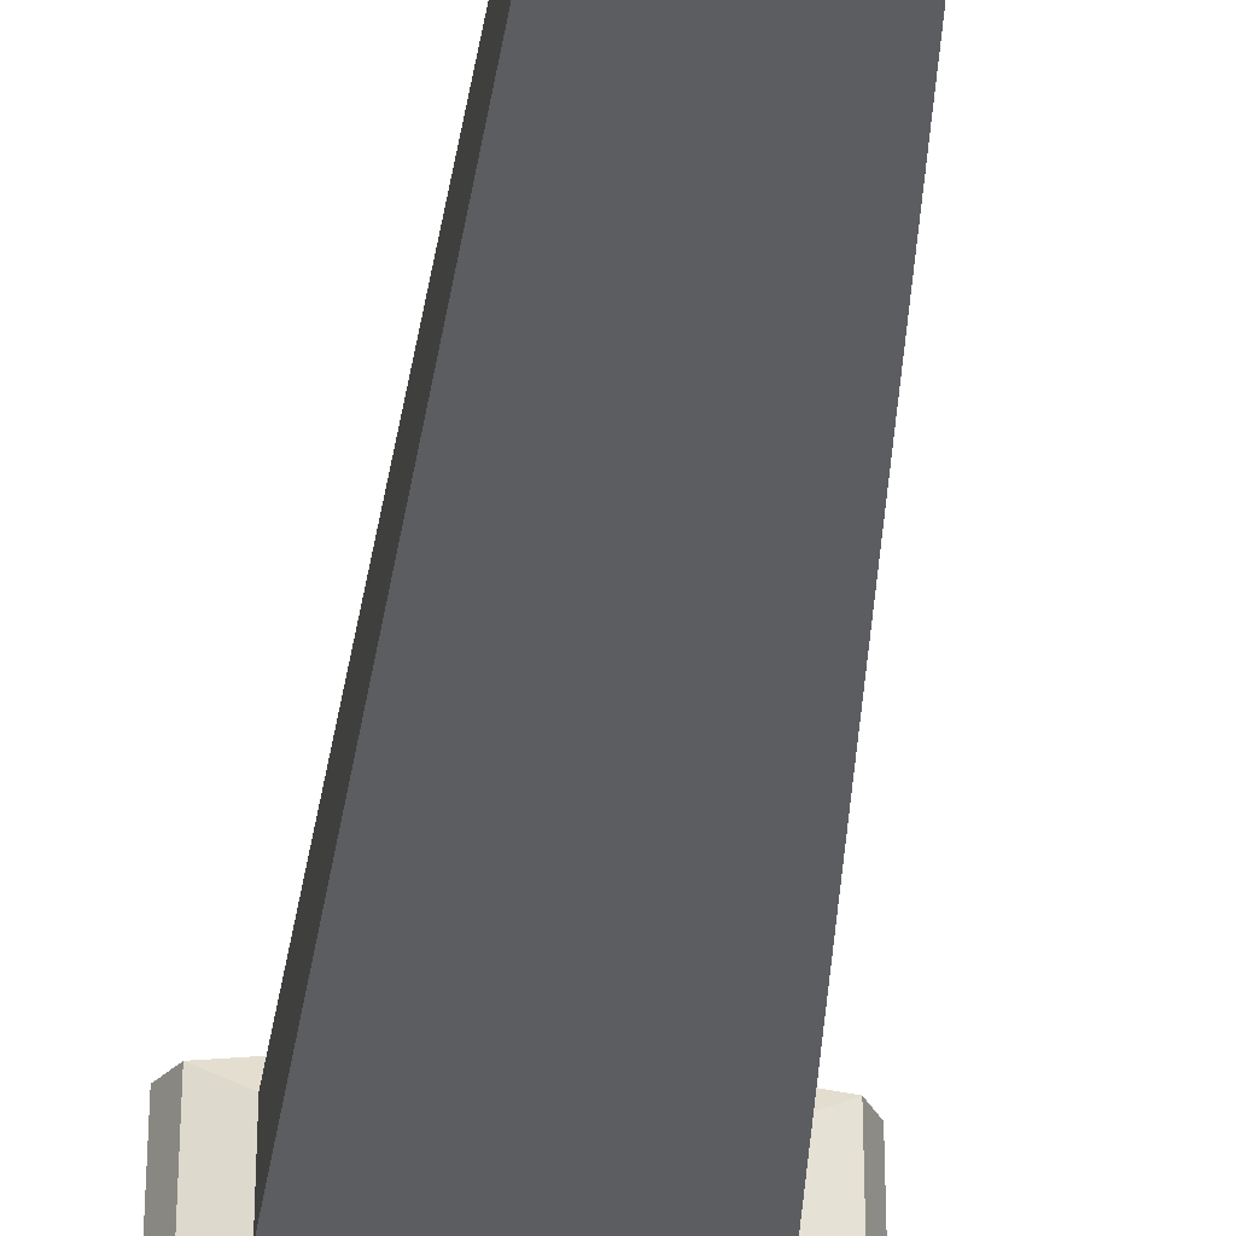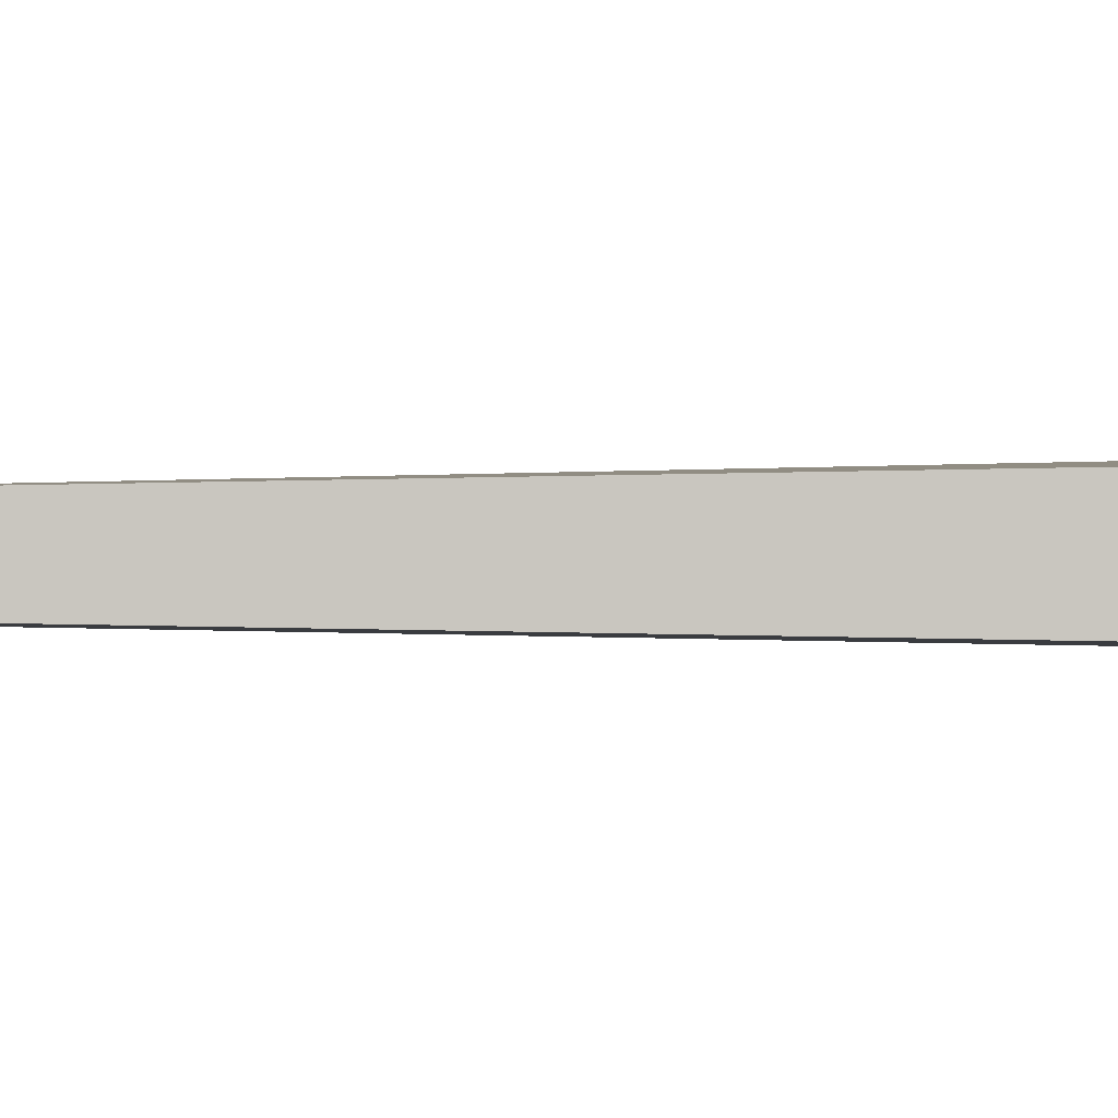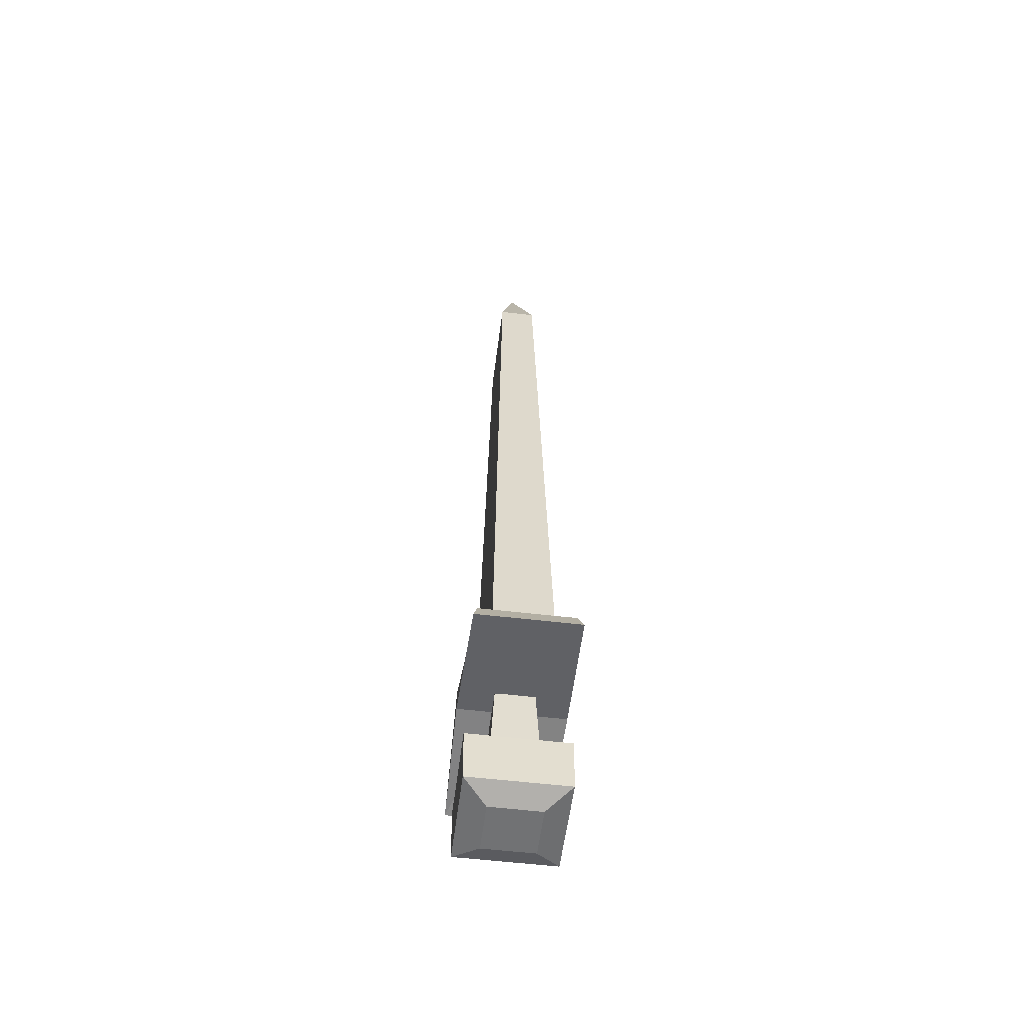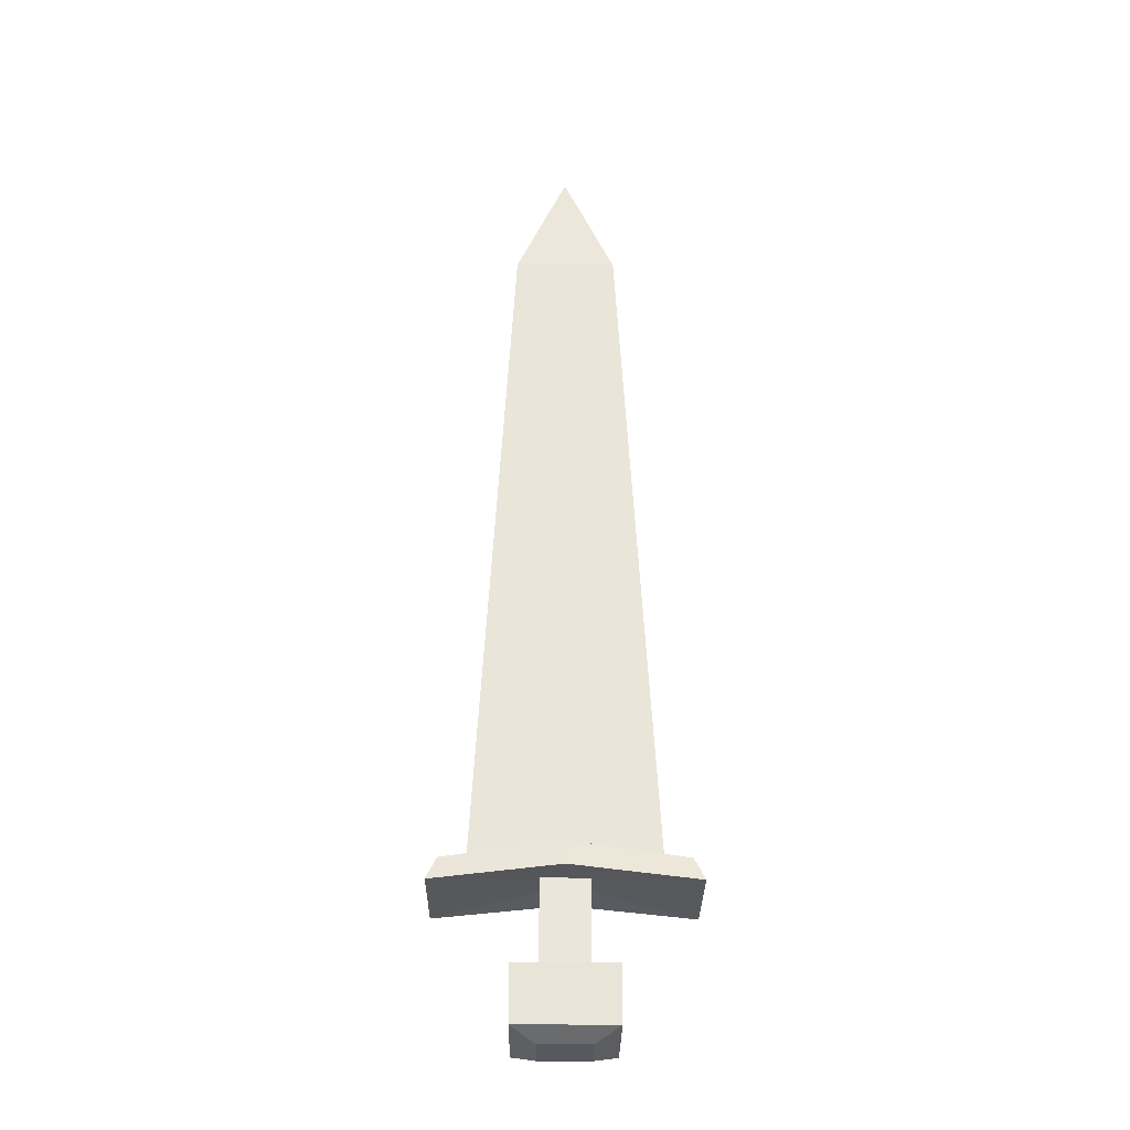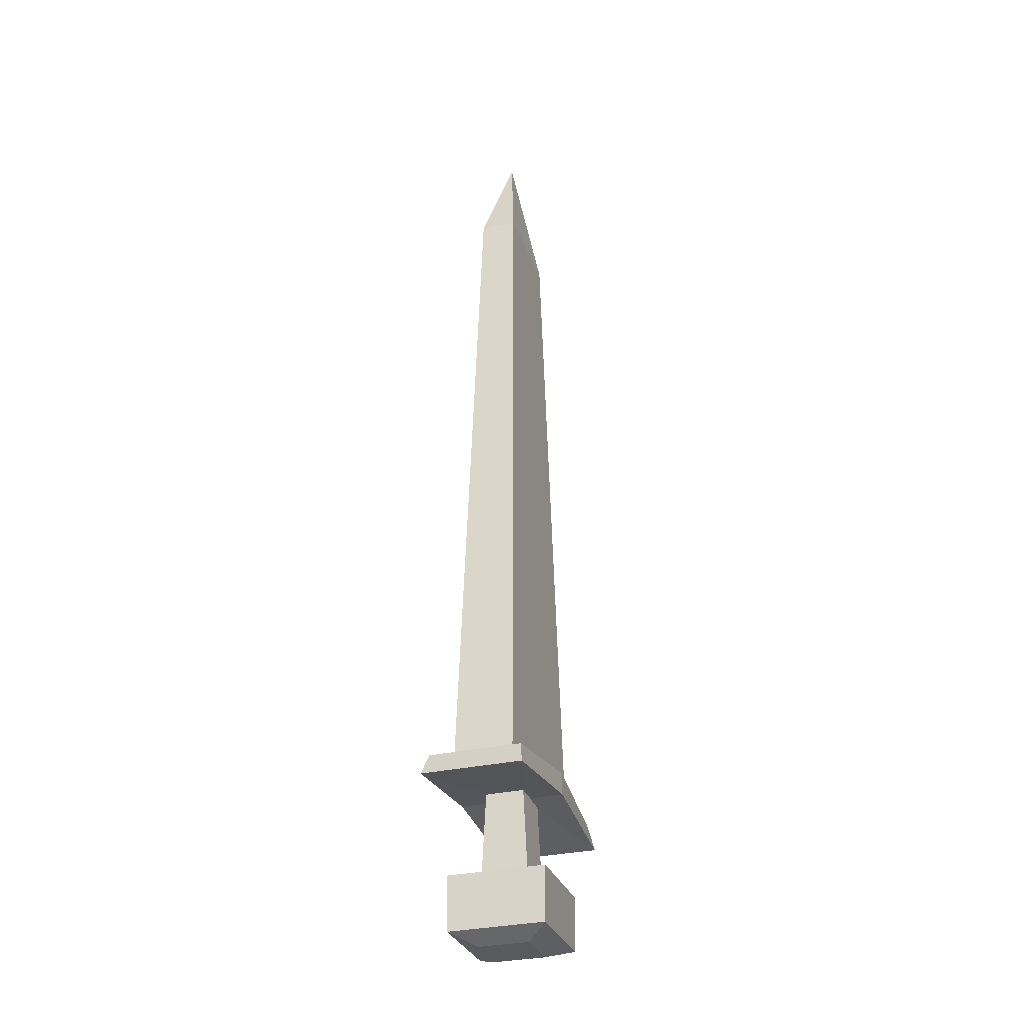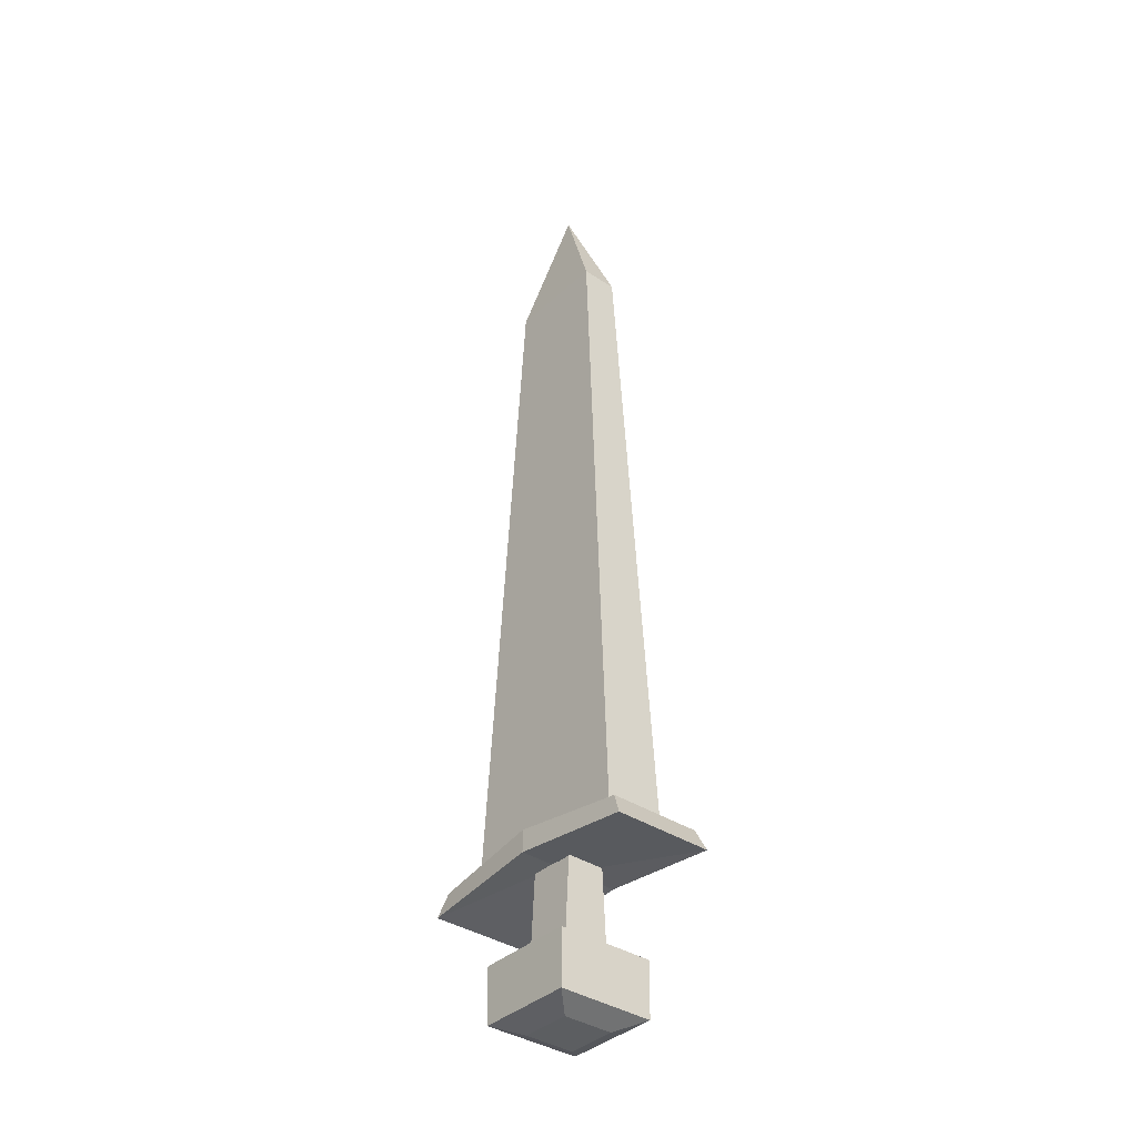
<metadata>
{"format":"obj","ext":"obj","renderer":"f3d","projection":"perspective","resolution":1024,"background":"white","views":[{"elev":-35.9,"azim":174.5,"up":"+Z"},{"elev":-1.2,"azim":-92.7,"up":"+Z"},{"elev":-55.6,"azim":82.9,"up":"+Y"},{"elev":-30.3,"azim":-0.6,"up":"+Y"},{"elev":-31.0,"azim":108.1,"up":"+Y"},{"elev":-37.3,"azim":49.8,"up":"+Y"}]}
</metadata>
<code>
o Cube
v -0.744 1.061 -0.3007
v 0.3347 5.572 -0.1199
v 0.3347 5.572 0.1199
v -0.3347 5.572 -0.1199
v -0.3347 5.572 0.1199
v -0.3168 0.06783 -0.3168
v -0.3168 0.06783 0.3168
v 0.3168 0.06783 -0.3168
v 0.3168 0.06783 0.3168
v 0.1519 1.323 0.1096
v 0.1519 1.323 -0.1096
v -0.1519 1.323 -0.1096
v -0.1519 1.323 0.1096
v 0.5796 1.123 -0.1927
v -0.5796 1.123 0.1927
v 0.5796 1.123 0.1927
v -0.5796 1.123 -0.1927
v 0.744 1.061 0.3007
v 0.1519 1.151 0.1096
v 0 0.06783 -0.3168
v 0 0.06783 0.3168
v 0 1.323 -0.1096
v 0 1.323 0.1096
v 0 1.183 0.2261
v 0 1.183 -0.2261
v 0 6.397 0
v 0.3201 0.4265 0.3201
v -0.3201 0.4265 -0.3201
v 0.3201 0.4265 -0.3201
v -0.3201 0.4265 0.3201
v 0 0.4265 -0.3201
v 0 0.4265 0.3201
v 0.1519 0.4743 -0.1519
v -0.1519 0.4743 0.1519
v 0.1519 0.4743 0.1519
v -0.1519 0.4743 -0.1519
v 0 0.4743 -0.1519
v 0 0.4743 0.1519
v -0.1645 0.003474 -0.1645
v -0.1645 0.003474 0.1645
v 0 0.003474 -0.1645
v 0 0.003474 0.1645
v 0.1645 0.003474 0.1645
v 0.1645 0.003474 -0.1645
v -0.1519 1.151 -0.1096
v 0 1.151 -0.1096
v 0 1.151 0.1096
v -0.1519 1.151 0.1096
v 0.1519 1.151 -0.1096
v 0.744 1.061 -0.3007
v -0.744 1.061 0.3007
v 0 1.151 0.3428
v 0 1.151 -0.3428
v -0.1519 1.006 -0.1096
v -0.1519 1.006 0.1096
v -0.8104 0.9164 0.3276
v 0 1.007 0.3428
v -0.8104 0.9164 -0.3276
v 0 1.006 0.1096
v 0.1519 1.006 -0.1096
v 0 1.006 -0.1096
v 0 1.007 -0.3428
v 0.1519 1.006 0.1096
v 0.8104 0.9164 0.3276
v 0.8104 0.9164 -0.3276
f 49 46 61 60
f 5 26 4
f 29 27 9 8
f 2 26 3
f 53 50 65 62
f 9 21 42 43
f 30 28 6 7
f 32 30 7 21
f 31 29 8 20
f 25 14 50 53
f 10 11 49 19
f 14 16 18 50
f 24 15 51 52
f 52 51 56 57
f 2 4 26
f 17 4 2 14 25
f 50 18 64 65
f 17 25 53 1
f 12 13 48 45
f 28 31 20 6
f 27 32 21 9
f 20 8 44 41
f 35 38 32 27
f 36 37 31 28
f 37 33 29 31
f 38 34 30 32
f 34 36 28 30
f 33 35 27 29
f 11 10 35 33
f 13 12 36 34
f 23 13 34 38
f 22 11 33 37
f 12 22 37 36
f 10 23 38 35
f 41 44 43 42
f 39 41 42 40
f 7 6 39 40
f 21 7 40 42
f 8 9 43 44
f 6 20 41 39
f 48 47 59 55
f 3 26 5
f 24 16 3 5 15
f 45 48 55 54
f 5 4 17 15
f 2 3 16 14
f 22 12 45 46
f 15 17 1 51
f 11 22 46 49
f 23 10 19 47
f 16 24 52 18
f 13 23 47 48
f 58 62 61 54
f 62 65 60 61
f 56 58 54 55
f 57 56 55 59
f 64 57 59 63
f 65 64 63 60
f 51 1 58 56
f 1 53 62 58
f 18 52 57 64
f 46 45 54 61
f 19 49 60 63
f 47 19 63 59

</code>
